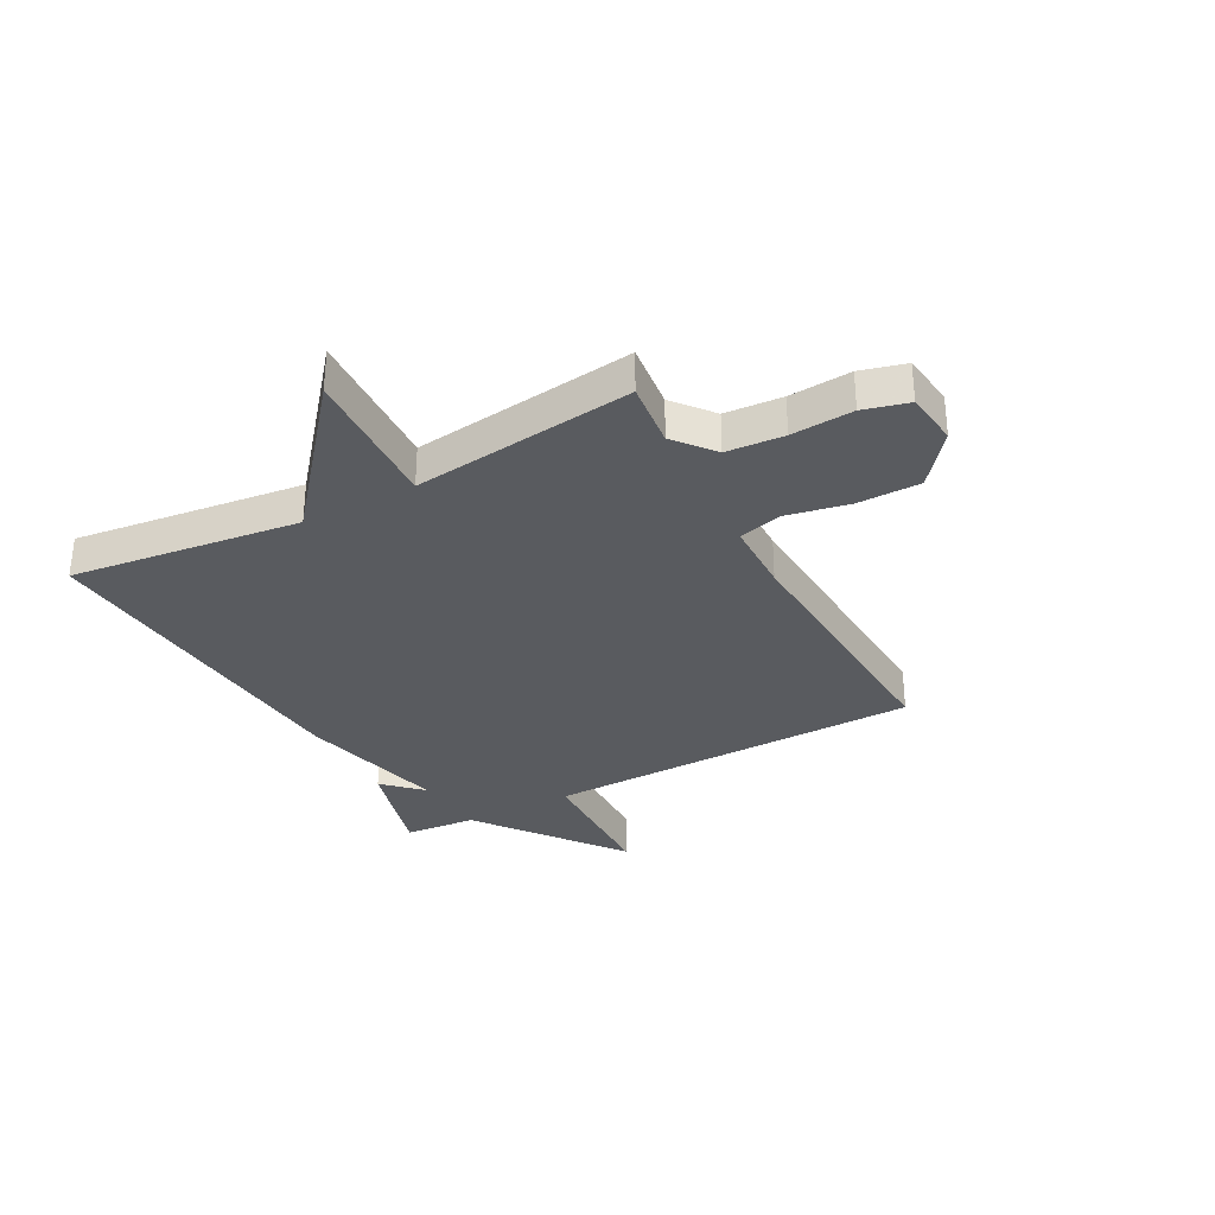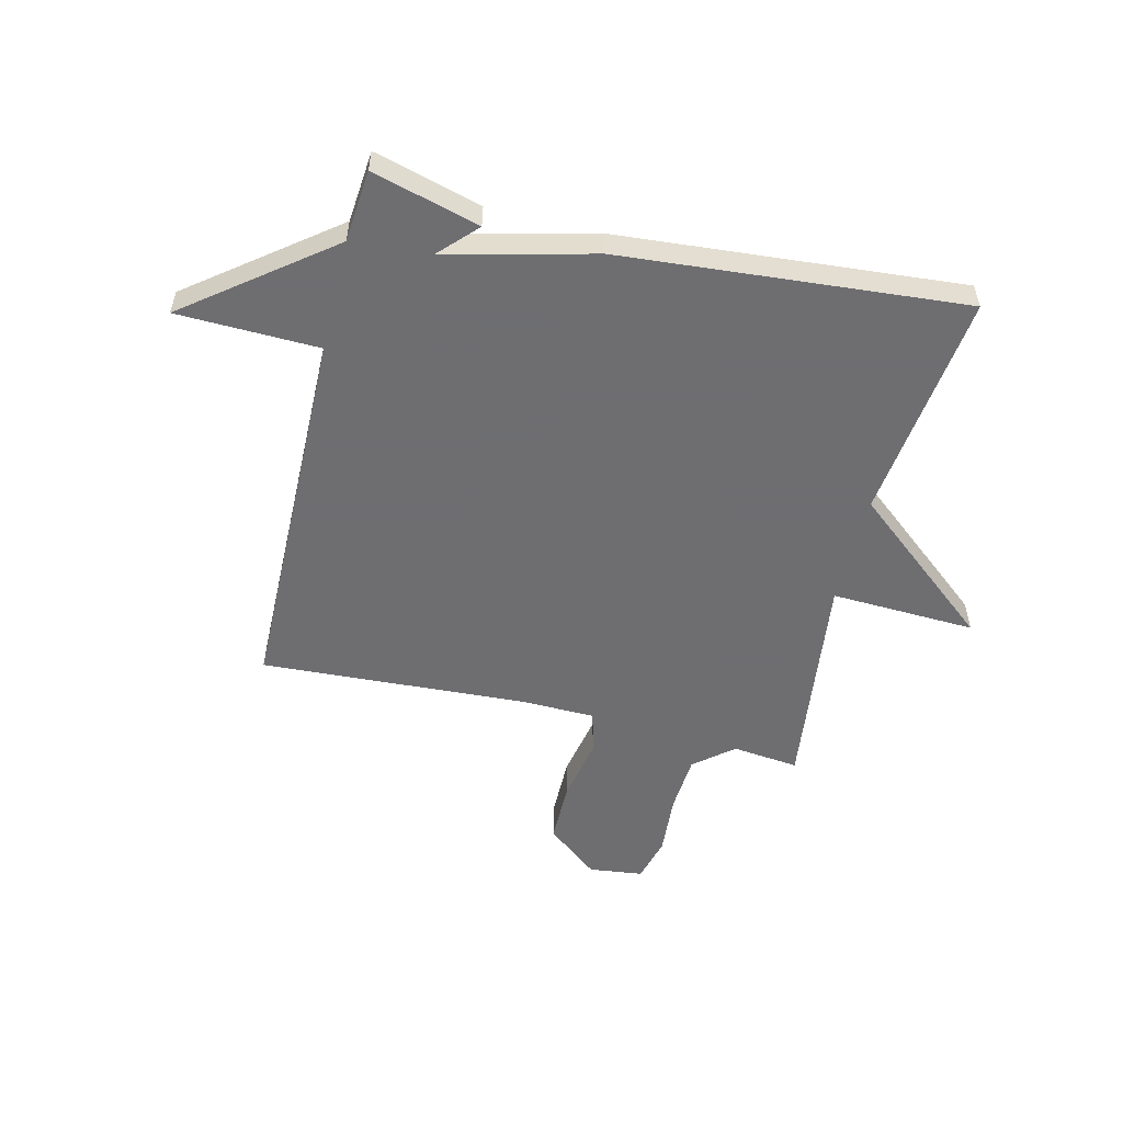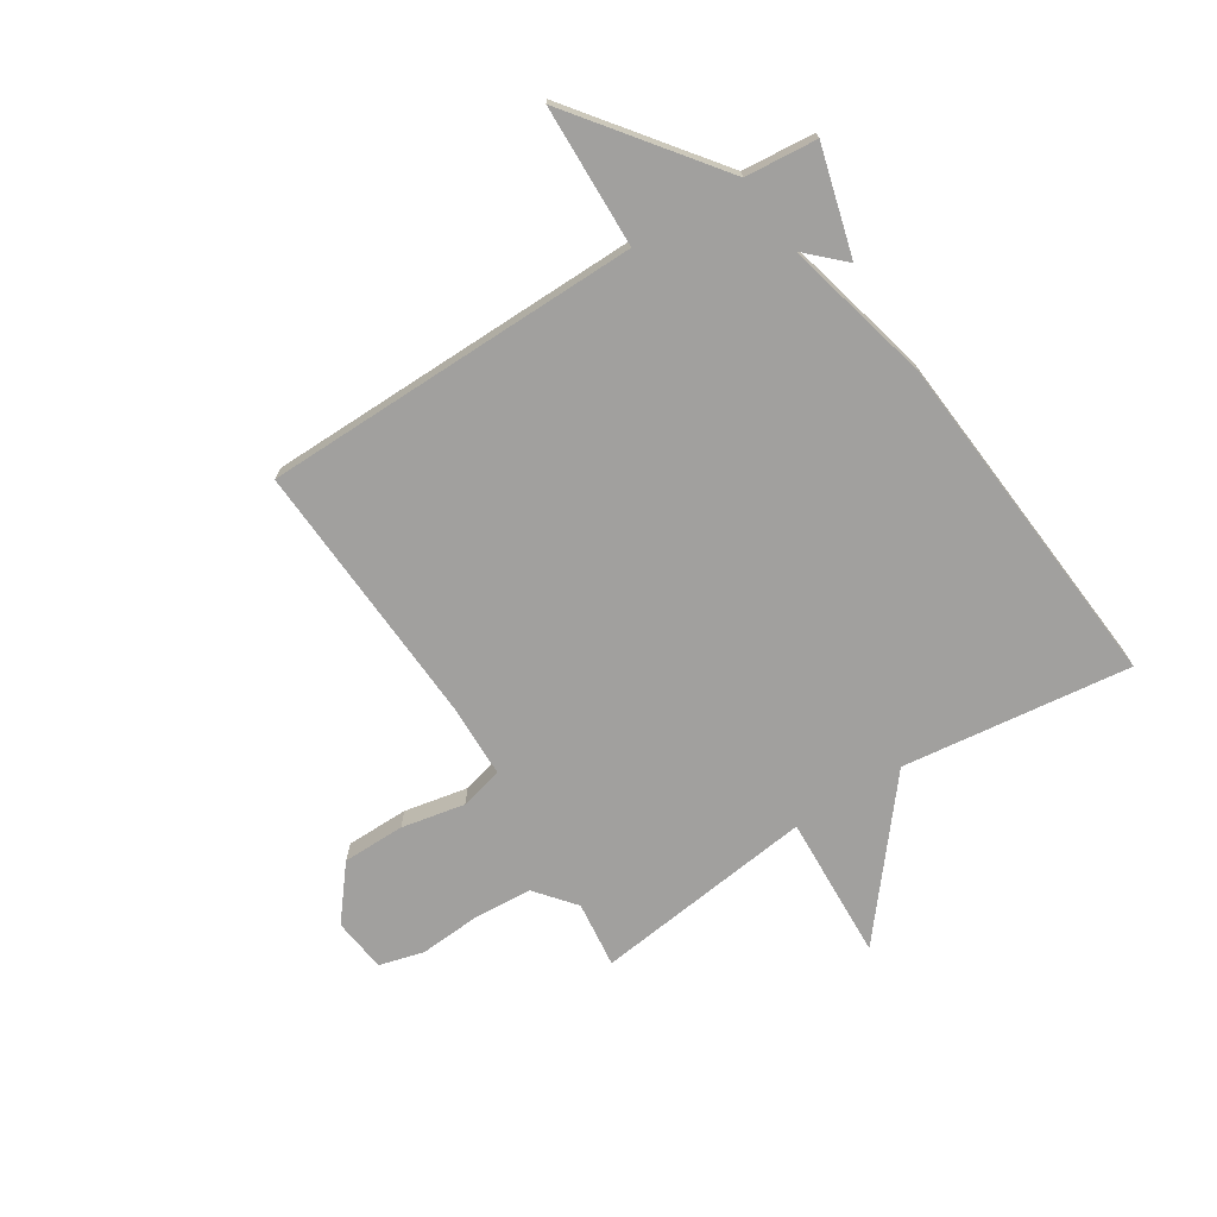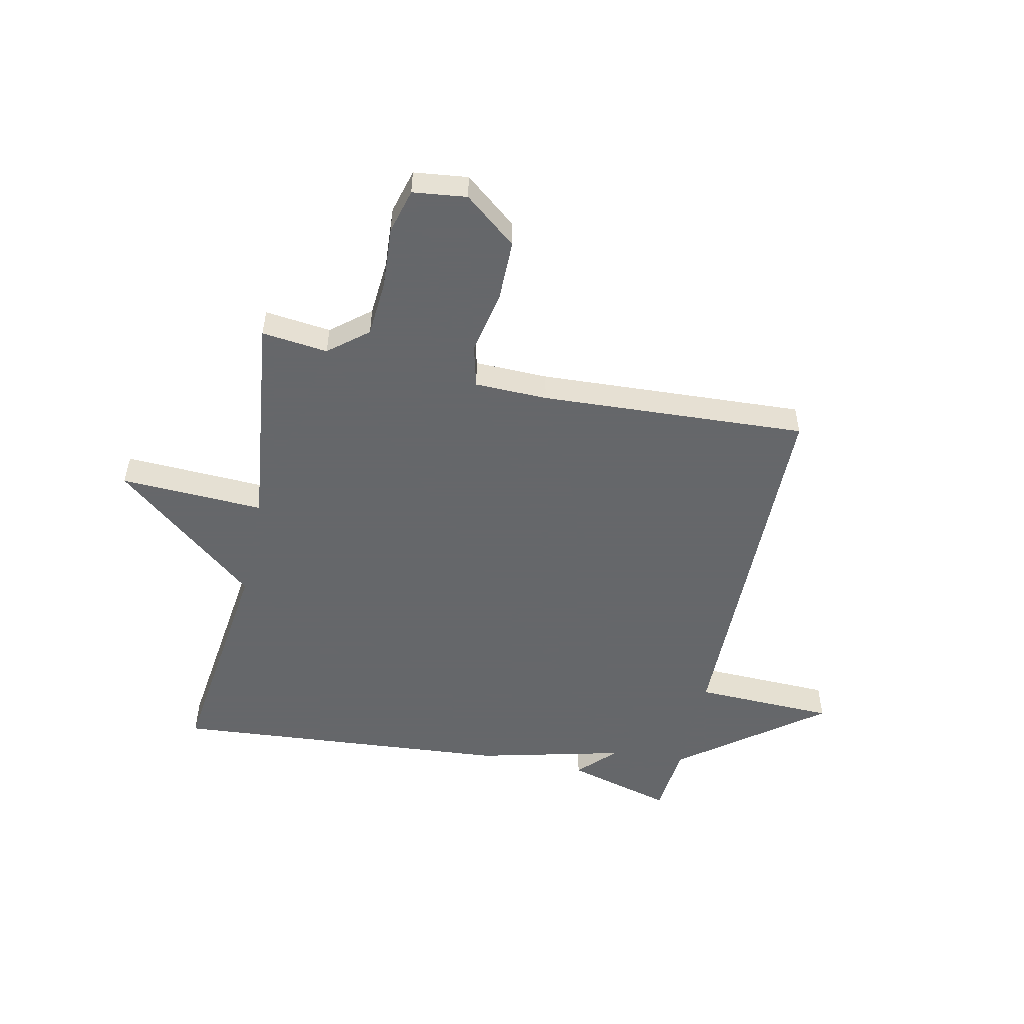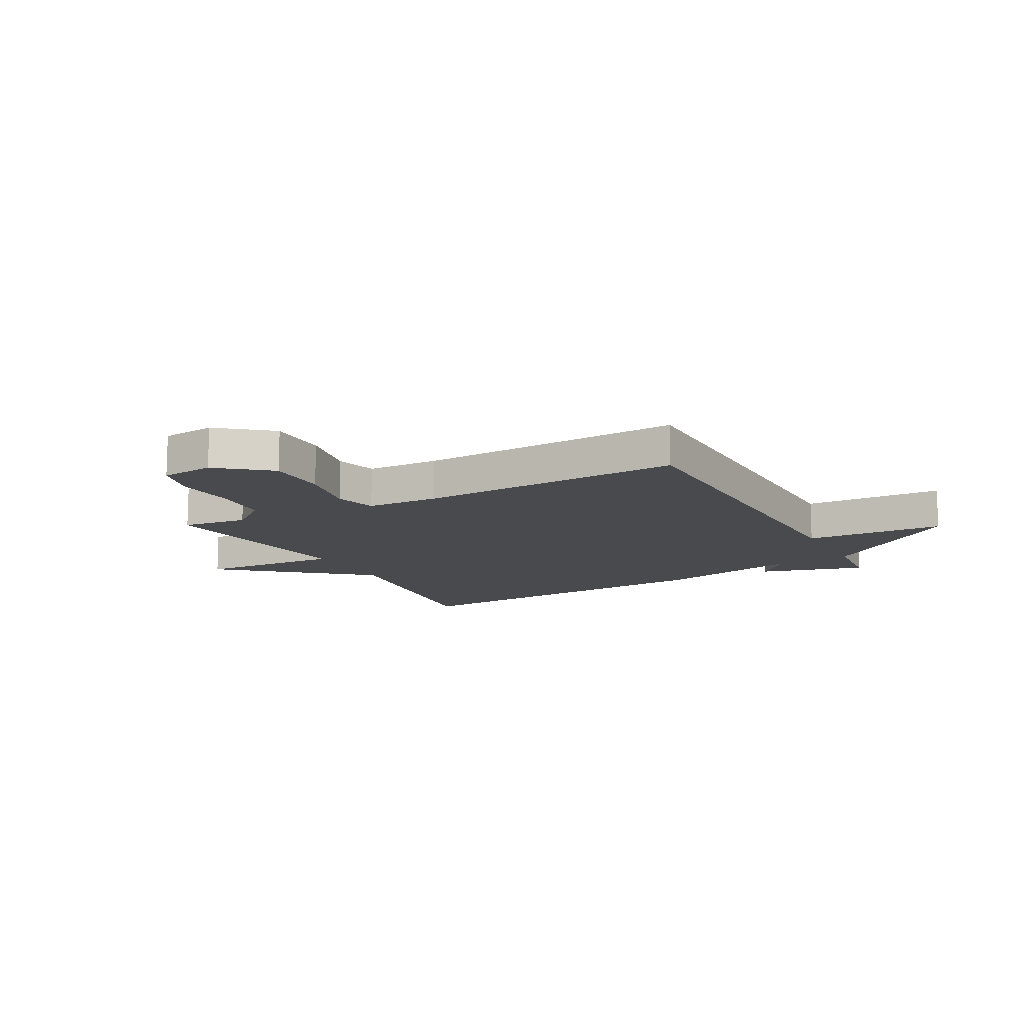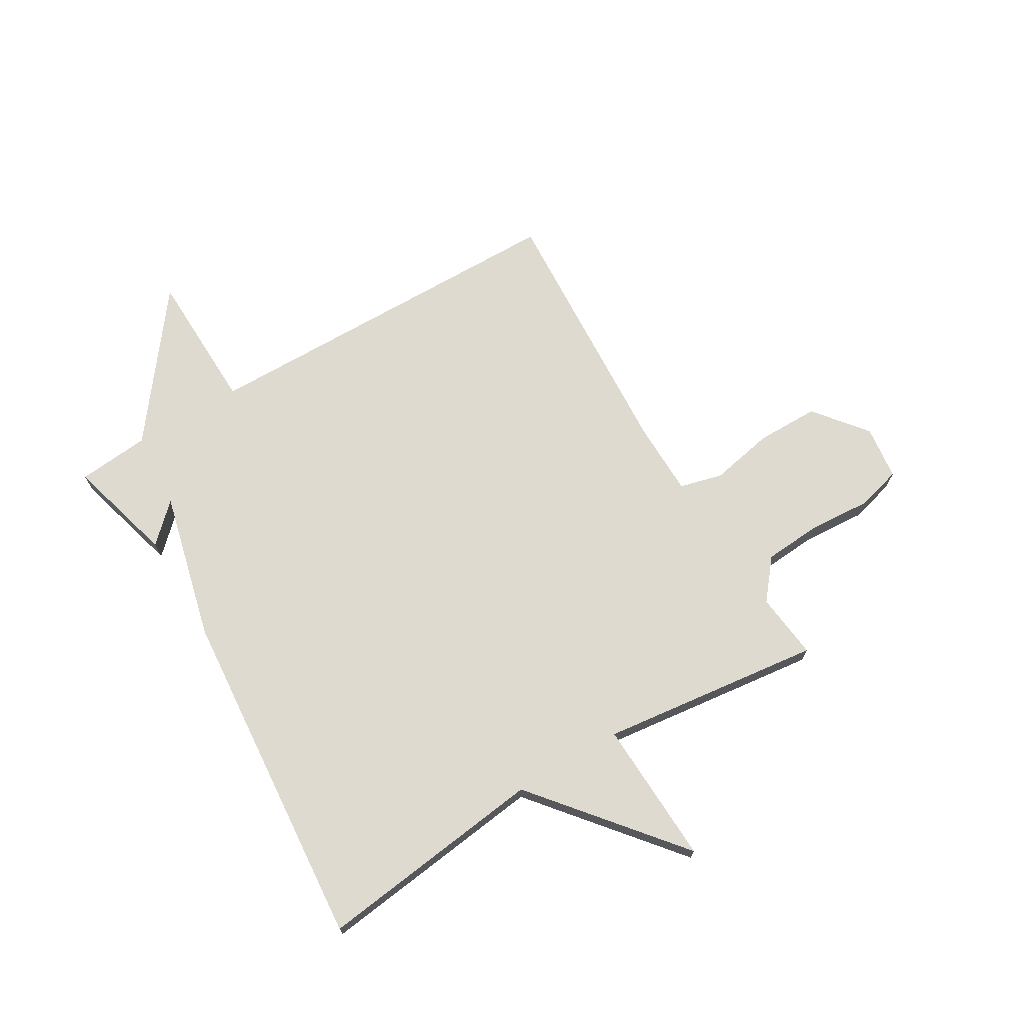
<metadata>
{"format":"obj","ext":"obj","renderer":"f3d","projection":"perspective","resolution":1024,"background":"white","views":[{"elev":-32.4,"azim":-61.9,"up":"+Y"},{"elev":-54.4,"azim":166.2,"up":"+Y"},{"elev":-71.8,"azim":122.2,"up":"+Y"},{"elev":-52.0,"azim":-12.4,"up":"+Y"},{"elev":-12.8,"azim":27.8,"up":"+Y"},{"elev":70.9,"azim":-120.9,"up":"+Y"}]}
</metadata>
<code>
v 0.5 0.07 -0.5
v 0.309 0.07 -0.448
v 0.372 0.07 -0.382
v 0.109 0.07 -0.448
v -0.5 0.07 -0.5
v -0.451 0.07 -0.093
v -0.708 0.07 0.117
v -0.451 0.07 0.107
v -0.5 0.07 0.5
v -0.382 0.07 0.487
v -0.313 0.07 0.544
v -0.306 0.07 0.646
v -0.314 0.07 0.756
v -0.293 0.07 0.836
v -0.197 0.07 0.848
v -0.104 0.07 0.774
v -0.103 0.07 0.663
v -0.125 0.07 0.55
v -0.105 0.07 0.474
v 0.025 0.07 0.472
v 0.5 0.07 0.5
v 0.511 0.07 -0.172
v 0.763 0.07 -0.178
v 0.511 0.07 -0.372
v 0.5 0 -0.5
v 0.309 0 -0.448
v 0.372 0 -0.382
v 0.109 0 -0.448
v -0.5 0 -0.5
v -0.451 0 -0.093
v -0.708 0 0.117
v -0.451 0 0.107
v -0.5 0 0.5
v -0.382 0 0.487
v -0.313 0 0.544
v -0.306 0 0.646
v -0.314 0 0.756
v -0.293 0 0.836
v -0.197 0 0.848
v -0.104 0 0.774
v -0.103 0 0.663
v -0.125 0 0.55
v -0.105 0 0.474
v 0.025 0 0.472
v 0.5 0 0.5
v 0.511 0 -0.172
v 0.763 0 -0.178
v 0.511 0 -0.372
f 22 23 24
f 22 24 1
f 21 22 1
f 20 21 1
f 19 20 1
f 16 17 18
f 15 16 18
f 14 15 18
f 13 14 18
f 12 13 18
f 11 12 18 19
f 10 11 19 1
f 8 9 10
f 6 7 8
f 6 8 10
f 3 4 5 6
f 3 6 10
f 1 2 3
f 1 3 10
f 48 47 46
f 25 48 46
f 25 46 45
f 25 45 44
f 25 44 43
f 42 41 40
f 42 40 39
f 42 39 38
f 42 38 37
f 42 37 36
f 43 42 36 35
f 25 43 35 34
f 34 33 32
f 32 31 30
f 34 32 30
f 30 29 28 27
f 34 30 27
f 27 26 25
f 34 27 25
f 1 25 26 2
f 2 26 27 3
f 3 27 28 4
f 4 28 29 5
f 5 29 30 6
f 6 30 31 7
f 7 31 32 8
f 8 32 33 9
f 9 33 34 10
f 10 34 35 11
f 11 35 36 12
f 12 36 37 13
f 13 37 38 14
f 14 38 39 15
f 15 39 40 16
f 16 40 41 17
f 17 41 42 18
f 18 42 43 19
f 19 43 44 20
f 20 44 45 21
f 21 45 46 22
f 22 46 47 23
f 23 47 48 24
f 24 48 25 1

</code>
